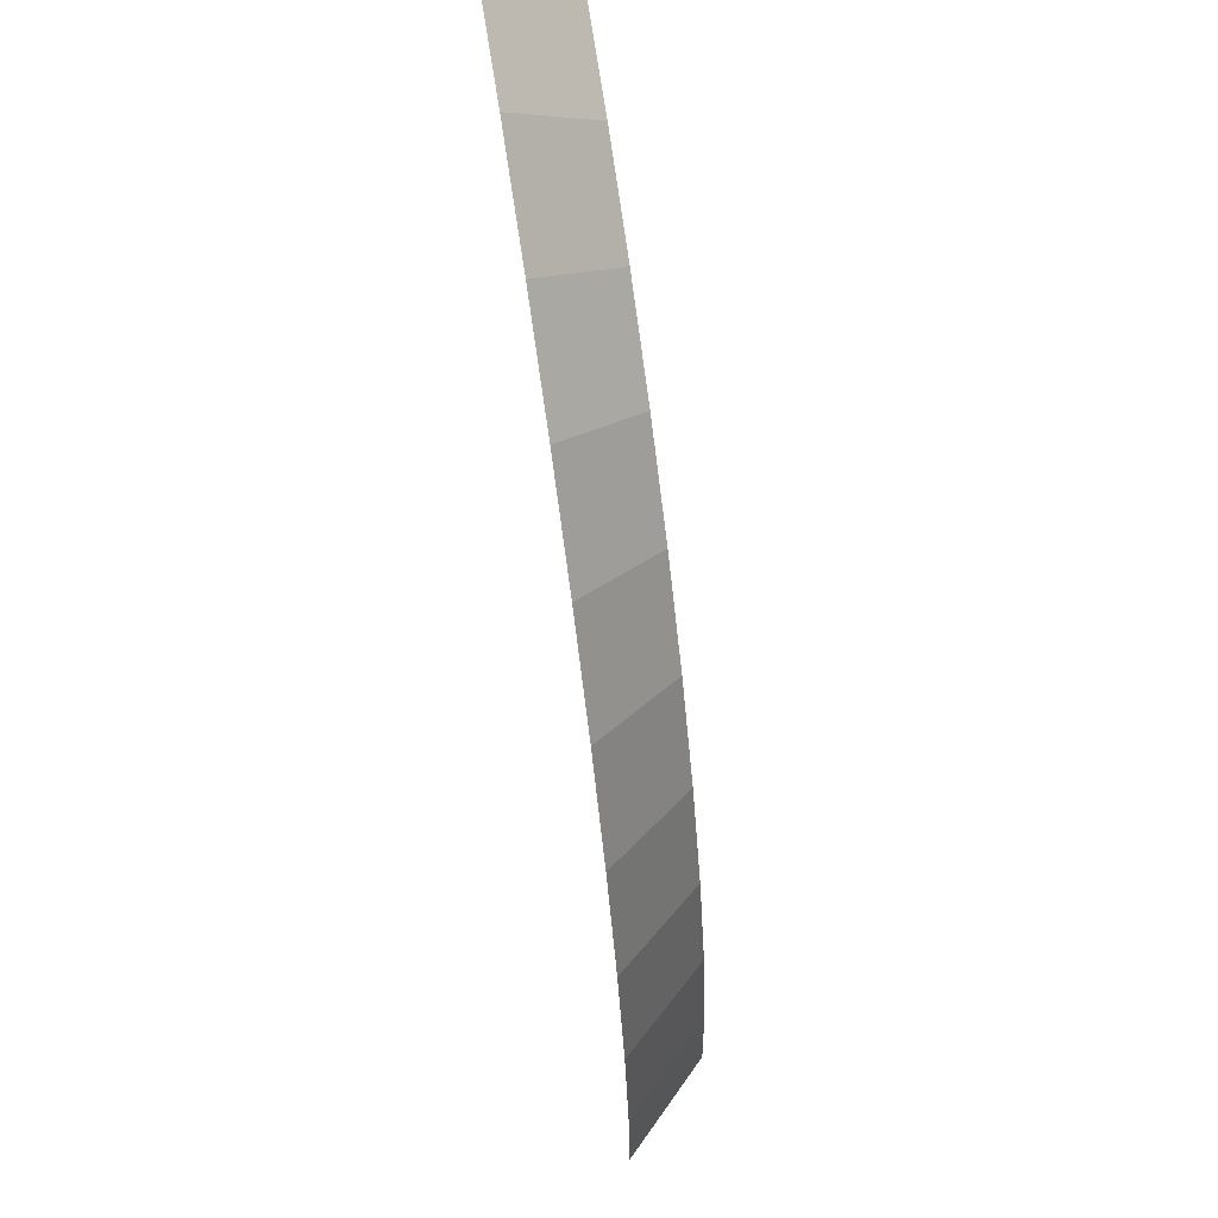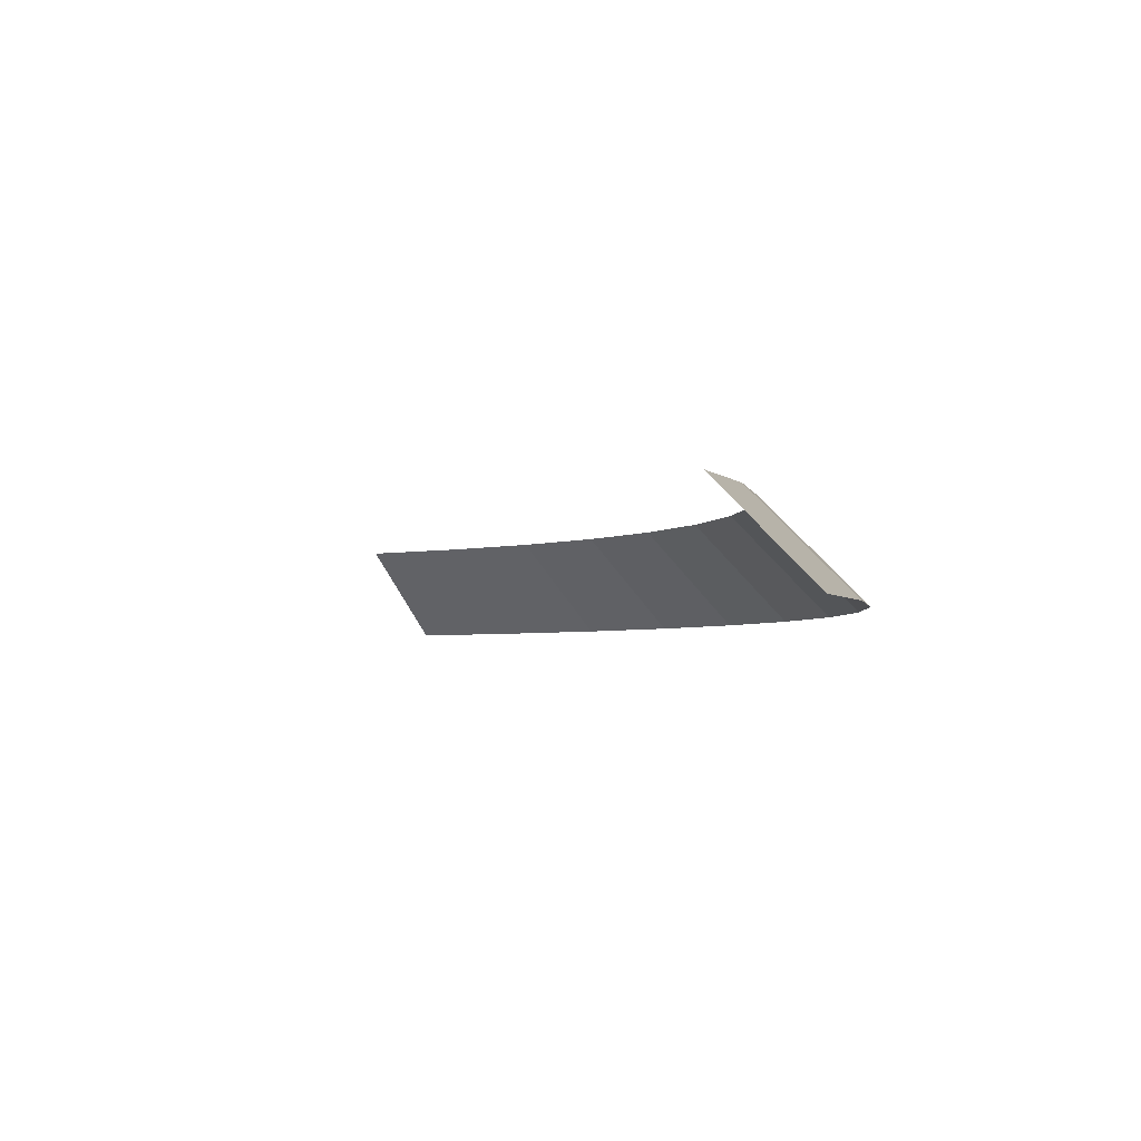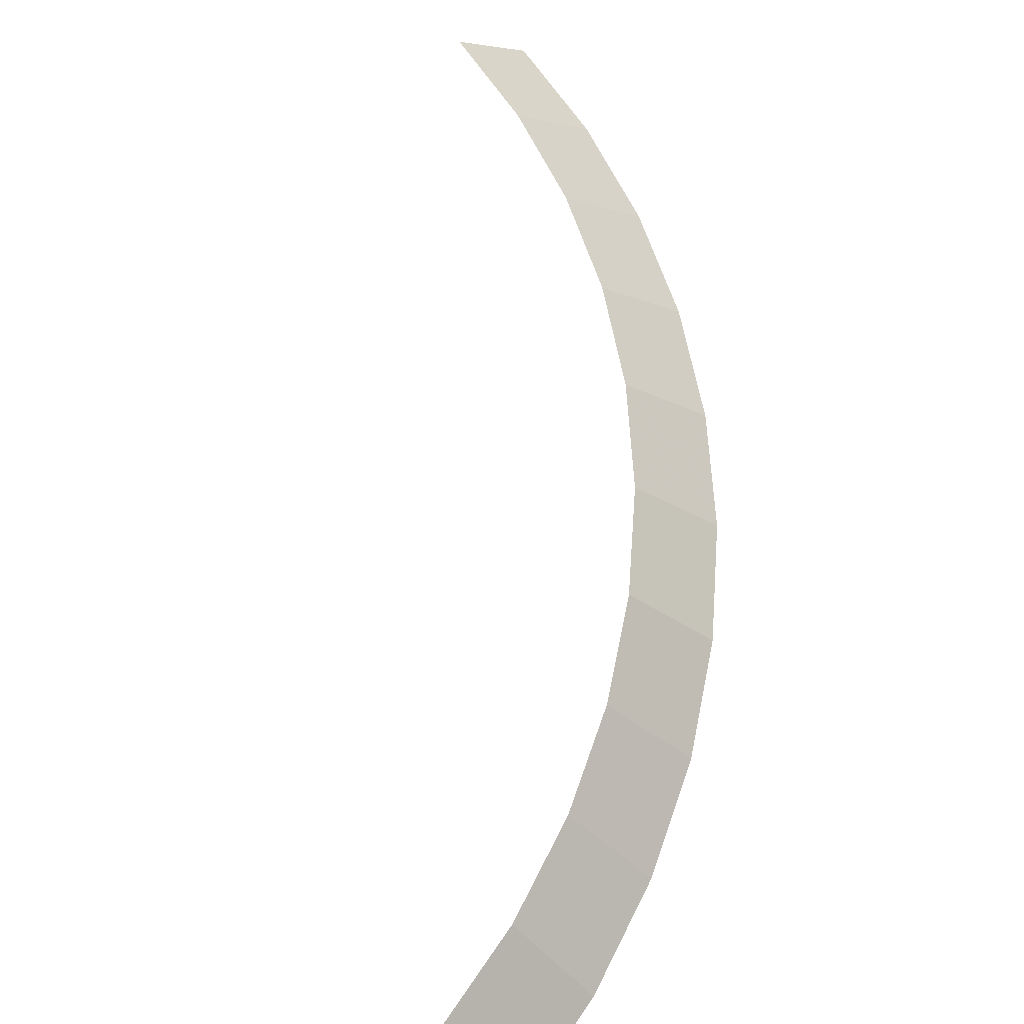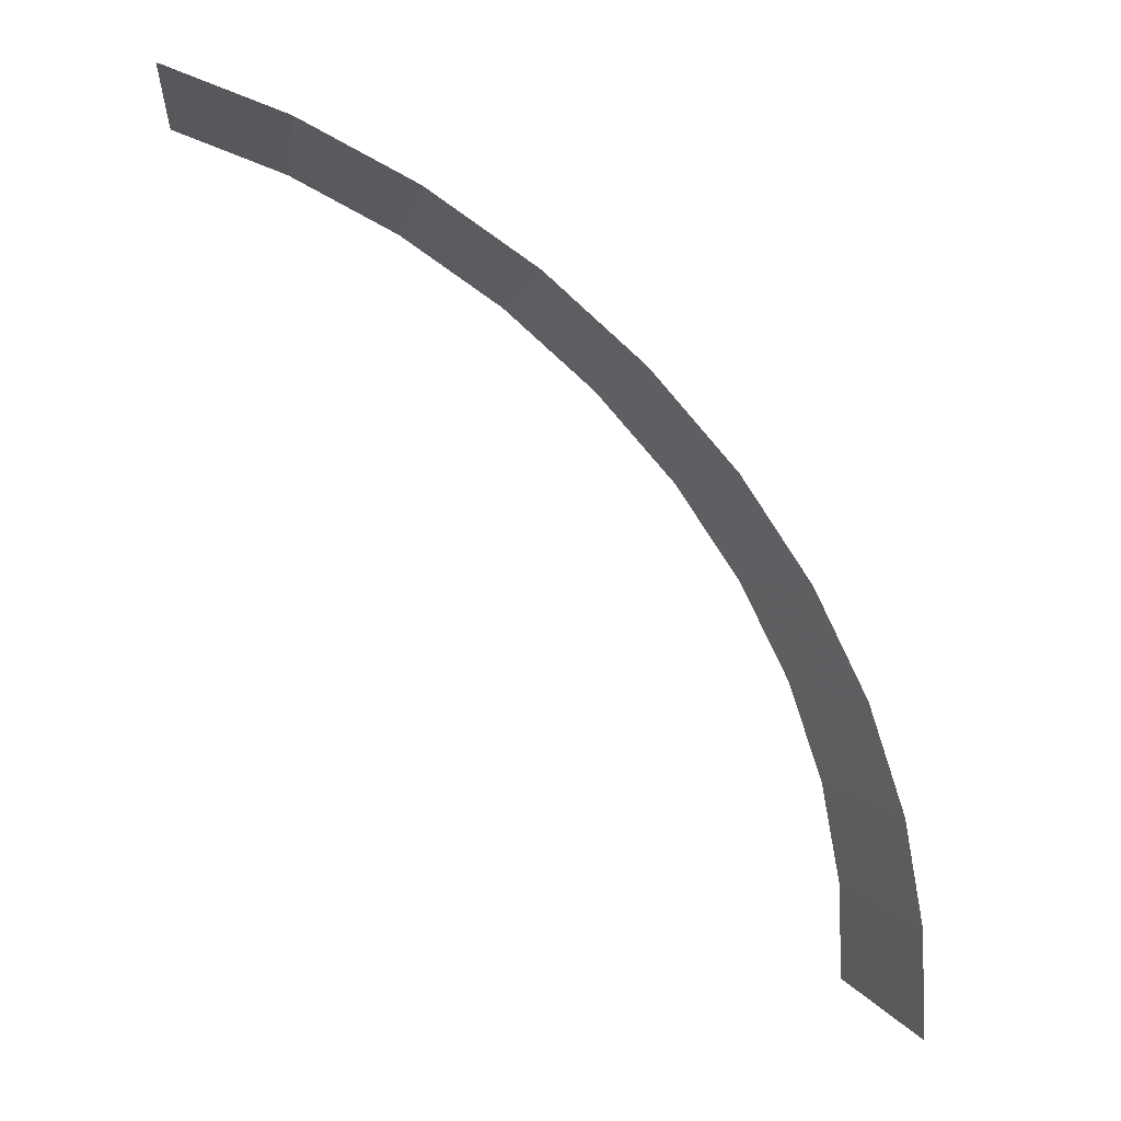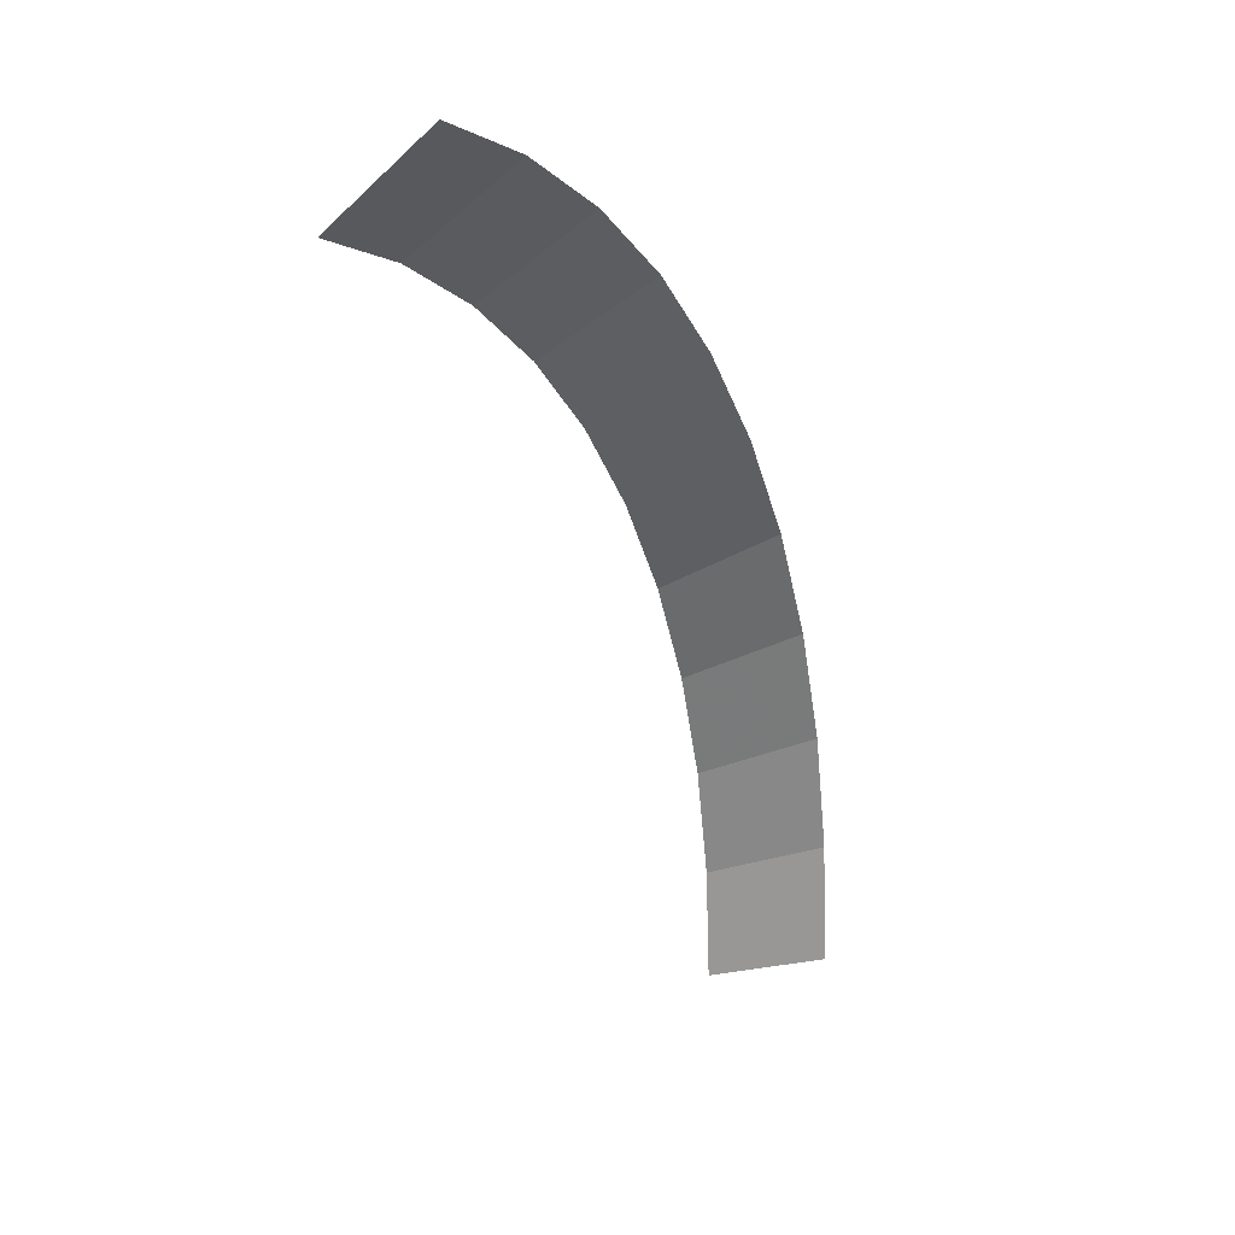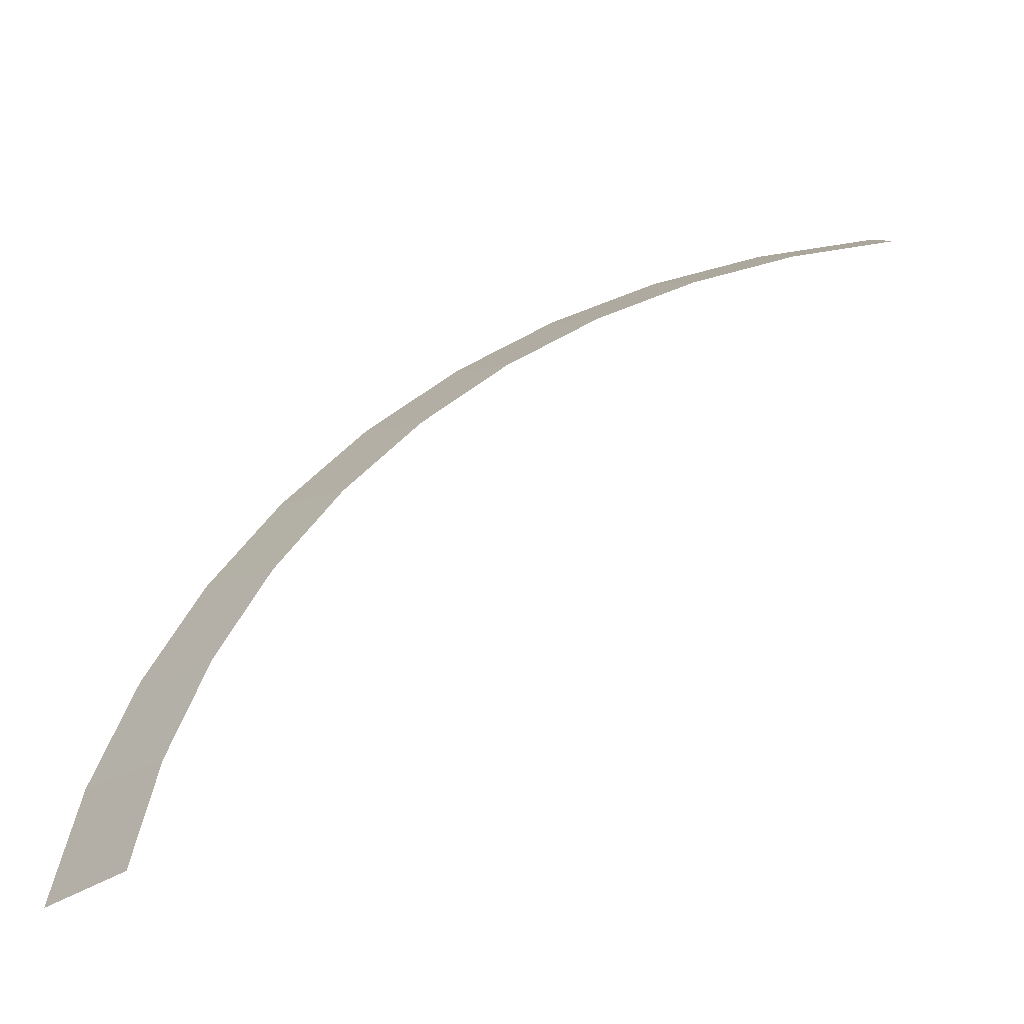
<metadata>
{"format":"obj","ext":"obj","renderer":"f3d","projection":"perspective","resolution":1024,"background":"white","views":[{"elev":65.6,"azim":80.2,"up":"+Z"},{"elev":-2.9,"azim":-54.1,"up":"+Y"},{"elev":64.8,"azim":-37.1,"up":"+Y"},{"elev":25.6,"azim":10.6,"up":"+Z"},{"elev":18.4,"azim":-62.5,"up":"+Z"},{"elev":52.2,"azim":-173.1,"up":"+Y"}]}
</metadata>
<code>
v 0.5 0.05 0
v 0.4957 0.05 0.06525
v 0.5453 0 0.07178
v 0.55 0 0
v 0.4957 0.05 0.06525
v 0.4829 0.05 0.1294
v 0.5312 0 0.1423
v 0.5453 0 0.07178
v 0.4829 0.05 0.1294
v 0.462 0.05 0.1913
v 0.5081 0 0.2105
v 0.5312 0 0.1423
v 0.462 0.05 0.1913
v 0.433 0.05 0.25
v 0.4763 0 0.275
v 0.5081 0 0.2105
v 0.433 0.05 0.25
v 0.3967 0.05 0.3044
v 0.4364 0 0.3348
v 0.4763 0 0.275
v 0.3967 0.05 0.3044
v 0.3535 0.05 0.3535
v 0.3889 0 0.3889
v 0.4364 0 0.3348
v 0.3535 0.05 0.3535
v 0.3044 0.05 0.3967
v 0.3348 0 0.4364
v 0.3889 0 0.3889
v 0.3044 0.05 0.3967
v 0.25 0.05 0.433
v 0.275 0 0.4763
v 0.3348 0 0.4364
v 0.25 0.05 0.433
v 0.1913 0.05 0.462
v 0.2105 0 0.5081
v 0.275 0 0.4763
v 0.1913 0.05 0.462
v 0.1294 0.05 0.4829
v 0.1423 0 0.5312
v 0.2105 0 0.5081
g mesh3124
f 1 2 3
f 3 4 1
f 5 6 7
f 7 8 5
f 9 10 11
f 11 12 9
f 13 14 15
f 15 16 13
f 17 18 19
f 19 20 17
f 21 22 23
f 23 24 21
f 25 26 27
f 27 28 25
f 29 30 31
f 31 32 29
f 33 34 35
f 35 36 33
f 37 38 39
f 39 40 37

</code>
